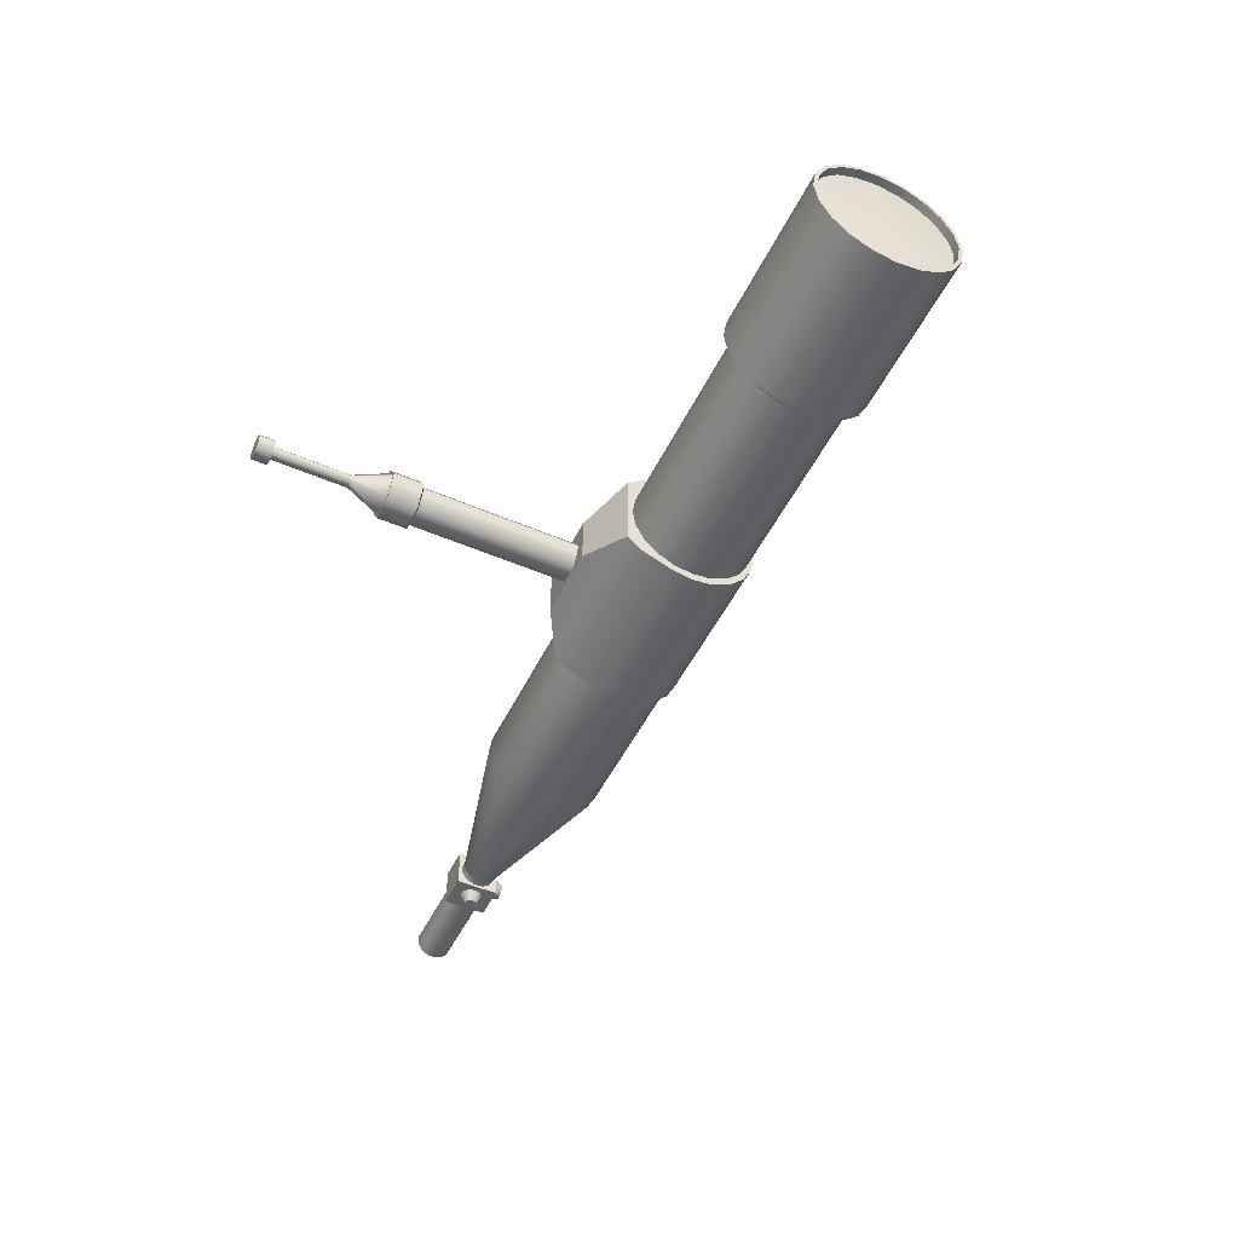
<metadata>
{"format":"obj","ext":"obj","renderer":"f3d","projection":"perspective","resolution":1024,"background":"white","views":[{"elev":-49.9,"azim":94.3,"up":"+Z"}]}
</metadata>
<code>
v 0.8636 2.266 -0.1254
v 0.8921 2.216 -0.2385
v 0.9366 2.138 -0.3282
v 0.9926 2.04 -0.3858
v 1.055 1.931 -0.4057
v 1.117 1.822 -0.3858
v 1.173 1.724 -0.3282
v 1.217 1.646 -0.2385
v 1.246 1.596 -0.1254
v 1.256 1.579 0
v 1.246 1.596 0.1254
v 1.217 1.646 0.2385
v 1.173 1.724 0.3282
v 1.117 1.822 0.3858
v 1.055 1.931 0.4057
v 0.9926 2.04 0.3858
v 0.9366 2.138 0.3282
v 0.8921 2.216 0.2385
v 0.8636 2.266 0.1254
v 0.8537 2.283 0
v -2.267 0.4816 -0.1254
v -2.239 0.4316 -0.2385
v -2.194 0.3536 -0.3282
v -2.138 0.2553 -0.3858
v -2.076 0.1464 -0.4057
v -2.014 0.03751 -0.3858
v -1.958 -0.06074 -0.3282
v -1.914 -0.1387 -0.2385
v -1.885 -0.1888 -0.1254
v -1.875 -0.206 0
v -1.885 -0.1888 0.1254
v -1.914 -0.1387 0.2385
v -1.958 -0.06074 0.3282
v -2.014 0.03751 0.3858
v -2.076 0.1464 0.4057
v -2.138 0.2553 0.3858
v -2.194 0.3536 0.3282
v -2.239 0.4316 0.2385
v -2.267 0.4816 0.1254
v -2.277 0.4989 0
v 0.8672 2.353 -0.1493
v 0.9012 2.294 -0.2841
v 0.9541 2.201 -0.391
v 1.021 2.084 -0.4596
v 1.095 1.954 -0.4833
v 1.169 1.824 -0.4596
v 1.235 1.707 -0.391
v 1.288 1.614 -0.2841
v 1.322 1.555 -0.1493
v 1.334 1.534 0
v 1.322 1.555 0.1493
v 1.288 1.614 0.2841
v 1.235 1.707 0.391
v 1.169 1.824 0.4596
v 1.095 1.954 0.4833
v 1.021 2.084 0.4596
v 0.9541 2.201 0.391
v 0.9012 2.294 0.2841
v 0.8672 2.353 0.1493
v 0.8555 2.374 0
v 1.821 2.897 -0.1493
v 1.855 2.837 -0.2841
v 1.908 2.745 -0.391
v 1.975 2.628 -0.4596
v 2.049 2.498 -0.4833
v 2.123 2.368 -0.4596
v 2.19 2.251 -0.391
v 2.243 2.158 -0.2841
v 2.277 2.098 -0.1493
v 2.288 2.078 0
v 2.277 2.098 0.1493
v 2.243 2.158 0.2841
v 2.19 2.251 0.391
v 2.123 2.368 0.4596
v 2.049 2.498 0.4833
v 1.975 2.628 0.4596
v 1.908 2.745 0.391
v 1.855 2.837 0.2841
v 1.821 2.897 0.1493
v 1.81 2.918 0
v 1.833 2.877 -0.1417
v 1.865 2.82 -0.2695
v 1.916 2.732 -0.3709
v 1.979 2.621 -0.4361
v 2.049 2.498 -0.4585
v 2.119 2.375 -0.4361
v 2.182 2.264 -0.3709
v 2.233 2.176 -0.2695
v 2.265 2.119 -0.1417
v 2.276 2.099 0
v 2.265 2.119 0.1417
v 2.233 2.176 0.2695
v 2.182 2.264 0.3709
v 2.119 2.375 0.4361
v 2.049 2.498 0.4585
v 1.979 2.621 0.4361
v 1.916 2.732 0.3709
v 1.865 2.82 0.2695
v 1.833 2.877 0.1417
v 1.822 2.896 0
v 1.785 2.849 -0.1417
v 1.817 2.793 -0.2695
v 2.043 2.494 0
v 1.867 2.704 -0.3709
v 1.93 2.593 -0.4361
v 2.001 2.47 -0.4585
v 2.071 2.347 -0.4361
v 2.134 2.236 -0.3709
v 2.184 2.148 -0.2695
v 2.217 2.091 -0.1417
v 2.228 2.072 0
v 2.217 2.091 0.1417
v 2.184 2.148 0.2695
v 2.134 2.236 0.3709
v 2.071 2.347 0.4361
v 2.001 2.47 0.4585
v 1.93 2.593 0.4361
v 1.867 2.704 0.3709
v 1.817 2.793 0.2695
v 1.785 2.849 0.1417
v 1.774 2.869 0
v -3.093 -0.3004 -0.0374
v -3.084 -0.3154 -0.07113
v -3.071 -0.3386 -0.0979
v -3.054 -0.3679 -0.1151
v -3.036 -0.4004 -0.121
v -3.017 -0.4329 -0.1151
v -3 -0.4622 -0.0979
v -2.987 -0.4855 -0.07113
v -2.979 -0.5004 -0.0374
v -2.976 -0.5056 -0
v -2.979 -0.5004 0.0374
v -2.987 -0.4855 0.07113
v -3 -0.4622 0.0979
v -3.017 -0.4329 0.1151
v -3.036 -0.4004 0.121
v -3.054 -0.3679 0.1151
v -3.071 -0.3386 0.0979
v -3.084 -0.3154 0.07113
v -3.093 -0.3004 0.0374
v -3.096 -0.2953 -0
v -3.859 -0.7374 -0.0374
v -3.851 -0.7523 -0.07113
v -3.837 -0.7756 -0.0979
v -3.821 -0.8049 -0.1151
v -3.802 -0.8374 -0.121
v -3.784 -0.8699 -0.1151
v -3.767 -0.8992 -0.0979
v -3.754 -0.9224 -0.07113
v -3.745 -0.9374 -0.0374
v -3.742 -0.9425 -0
v -3.745 -0.9374 0.0374
v -3.754 -0.9224 0.07113
v -3.767 -0.8992 0.0979
v -3.784 -0.8699 0.1151
v -3.802 -0.8374 0.121
v -3.821 -0.8049 0.1151
v -3.837 -0.7756 0.0979
v -3.851 -0.7523 0.07113
v -3.859 -0.7374 0.0374
v -3.862 -0.7322 -0
v -3.849 -0.7549 -0.03085
v -3.842 -0.7672 -0.05868
v -3.831 -0.7864 -0.08077
v -3.817 -0.8106 -0.09495
v -3.802 -0.8374 -0.09984
v -3.787 -0.8642 -0.09495
v -3.773 -0.8884 -0.08077
v -3.762 -0.9076 -0.05868
v -3.755 -0.9199 -0.03085
v -3.753 -0.9241 -0
v -3.755 -0.9199 0.03085
v -3.762 -0.9076 0.05868
v -3.773 -0.8884 0.08077
v -3.787 -0.8642 0.09495
v -3.802 -0.8374 0.09984
v -3.817 -0.8106 0.09495
v -3.831 -0.7864 0.08077
v -3.842 -0.7672 0.05868
v -3.849 -0.7549 0.03085
v -3.852 -0.7506 -0
v -3.807 -0.7308 -0.03085
v -3.8 -0.7431 -0.05868
v -3.76 -0.8133 -0
v -3.789 -0.7623 -0.08077
v -3.775 -0.7865 -0.09495
v -3.76 -0.8133 -0.09984
v -3.745 -0.8401 -0.09495
v -3.731 -0.8643 -0.08077
v -3.72 -0.8835 -0.05868
v -3.713 -0.8958 -0.03085
v -3.71 -0.9 -0
v -3.713 -0.8958 0.03085
v -3.72 -0.8835 0.05868
v -3.731 -0.8643 0.08077
v -3.745 -0.8401 0.09495
v -3.76 -0.8133 0.09984
v -3.775 -0.7865 0.09495
v -3.789 -0.7623 0.08077
v -3.8 -0.7431 0.05868
v -3.807 -0.7308 0.03085
v -3.809 -0.7266 -0
v -1.054 0.7294 -0.4057
v -1.116 0.8383 -0.3858
v -1.172 0.9365 -0.3282
v -1.216 1.015 -0.2385
v -1.245 1.065 -0.1254
v -1.254 1.082 0
v -1.245 1.065 0.1254
v -1.216 1.015 0.2385
v -1.172 0.9365 0.3282
v -1.116 0.8383 0.3858
v -1.054 0.7294 0.4057
v -0.9914 0.6204 0.3858
v -0.9354 0.5222 0.3282
v -0.891 0.4442 0.2385
v -0.8624 0.3942 0.1254
v -0.8526 0.3769 0
v -0.8624 0.3942 -0.1254
v -0.891 0.4442 -0.2385
v -0.9354 0.5222 -0.3282
v -0.9914 0.6204 -0.3858
v -0.0533 1.155 0.3858
v 0.002702 1.057 0.3282
v 0.04715 0.979 0.2385
v 0.07568 0.9289 0.1254
v 0.08552 0.9116 0
v 0.07568 0.9289 -0.1254
v 0.04715 0.979 -0.2385
v 0.002702 1.057 -0.3282
v -0.0533 1.155 -0.3858
v -0.1154 1.264 -0.4057
v -0.1775 1.373 -0.3858
v -0.2335 1.471 -0.3282
v -0.2779 1.549 -0.2385
v -0.3065 1.599 -0.1254
v -0.3163 1.617 0
v -0.3065 1.599 0.1254
v -0.2779 1.549 0.2385
v -0.2335 1.471 0.3282
v -0.1775 1.373 0.3858
v -0.1154 1.264 0.4057
v -0.0479 1.146 0.4406
v 0.0543 0.9664 0.3578
v -0.986 0.611 0.4406
v -0.8838 0.4317 0.3578
v 0.103 0.881 0.2723
v -0.8352 0.3463 0.2723
v 0.103 0.881 0.1432
v -0.8351 0.3462 0.1432
v 0.103 0.881 0
v -0.8351 0.3462 0
v 0.103 0.881 -0.1432
v -0.8351 0.3462 -0.1432
v 0.103 0.881 -0.2723
v -0.8352 0.3463 -0.2723
v 0.0543 0.9664 -0.3578
v -0.8838 0.4317 -0.3578
v -0.0479 1.146 -0.4406
v -0.986 0.611 -0.4406
v -0.1154 1.264 -0.4633
v -1.054 0.7294 -0.4633
v -0.1829 1.382 -0.4406
v -1.121 0.8478 -0.4406
v -0.2438 1.489 -0.3748
v -1.182 0.9546 -0.3748
v -0.2921 1.574 -0.2723
v -1.23 1.039 -0.2723
v -0.3231 1.628 -0.1432
v -1.261 1.094 -0.1432
v -0.3338 1.647 0
v -1.272 1.113 0
v -0.3231 1.628 0.1432
v -1.261 1.094 0.1432
v -0.2921 1.574 0.2723
v -1.23 1.039 0.2723
v -0.2438 1.489 0.3748
v -1.182 0.9546 0.3748
v -0.1829 1.382 0.4406
v -1.121 0.8478 0.4406
v -0.1154 1.264 0.4633
v -1.054 0.7294 0.4633
v -0.1157 0.5828 0.167
v -0.538 0.3421 0.1681
v -0.1156 0.5827 -0
v -0.5379 0.342 0
v -0.1157 0.5828 -0.167
v -0.538 0.3421 -0.1681
v -0.1663 0.5524 -4e-06
v -0.2232 0.5199 -0.1209
v -0.2349 0.5133 0.1209
v -0.3603 0.4418 0.121
v -0.3487 0.4485 -0.1208
v -0.4172 0.4094 0.000122
v 0.3545 -0.3613 -5e-06
v 0.2975 -0.3937 -0.1209
v 0.2859 -0.4003 0.1209
v 0.1605 -0.4718 0.121
v 0.1721 -0.4652 -0.1208
v 0.1036 -0.5043 0.000123
v 0.388 -0.3553 -1.9e-05
v 0.3184 -0.3949 -0.1478
v 0.3042 -0.403 0.1478
v 0.1509 -0.4904 0.1479
v 0.1651 -0.4823 -0.1477
v 0.08134 -0.53 0.000137
v 0.4861 -0.5275 -1.9e-05
v 0.4166 -0.5671 -0.1478
v 0.4024 -0.5752 0.1478
v 0.2491 -0.6626 0.1479
v 0.2633 -0.6545 -0.1477
v 0.1795 -0.7023 0.000138
v 0.4685 -0.5375 -9e-06
v 0.4069 -0.5726 -0.1307
v 0.3944 -0.5798 0.1308
v 0.2587 -0.6571 0.1308
v 0.2713 -0.6499 -0.1307
v 0.1972 -0.6922 0.000129
v 0.4866 -0.789 3.9e-05
v 0.468 -0.7996 -0.03967
v 0.4641 -0.8018 0.03977
v 0.4229 -0.8253 0.03979
v 0.4267 -0.8231 -0.03965
v 0.4042 -0.8359 8.2e-05
v 0.738 -1.23 3.8e-05
v 0.7194 -1.241 -0.03967
v 0.7155 -1.243 0.03977
v 0.6743 -1.266 0.03979
v 0.6781 -1.264 -0.03965
v 0.6556 -1.277 8.1e-05
v 0.7768 -1.208 1.9e-05
v 0.7405 -1.229 -0.07707
v 0.7331 -1.233 0.07715
v 0.6531 -1.278 0.07719
v 0.6605 -1.274 -0.07703
v 0.6168 -1.299 0.000101
v 0.8283 -1.298 1.9e-05
v 0.792 -1.319 -0.07707
v 0.7846 -1.323 0.07715
v 0.7046 -1.369 0.07719
v 0.712 -1.364 -0.07703
v 0.6683 -1.389 0.000101
v -3.109 -0.3606 0.0979
v -3.093 -0.3899 0.1151
v -3.074 -0.4224 0.121
v -3.056 -0.4549 0.1151
v -3.039 -0.4842 0.0979
v -3.026 -0.5075 0.07113
v -3.017 -0.5224 0.0374
v -3.014 -0.5276 -0
v -3.017 -0.5224 -0.0374
v -3.026 -0.5075 -0.07113
v -3.039 -0.4842 -0.0979
v -3.056 -0.4549 -0.1151
v -3.074 -0.4224 -0.121
v -3.093 -0.3899 -0.1151
v -3.109 -0.3606 -0.0979
v -3.123 -0.3374 -0.07113
v -3.131 -0.3224 -0.0374
v -3.134 -0.3173 -0
v -3.131 -0.3224 0.0374
v -3.123 -0.3374 0.07113
v -3.324 -0.4519 -0.07113
v -3.332 -0.437 -0.0374
v -3.335 -0.4318 -0
v -3.332 -0.437 0.0374
v -3.324 -0.4519 0.07113
v -3.31 -0.4752 0.0979
v -3.294 -0.5045 0.1151
v -3.275 -0.5369 0.121
v -3.257 -0.5694 0.1151
v -3.24 -0.5987 0.0979
v -3.227 -0.622 0.07113
v -3.218 -0.6369 0.0374
v -3.215 -0.6421 -0
v -3.218 -0.6369 -0.0374
v -3.227 -0.622 -0.07113
v -3.24 -0.5987 -0.0979
v -3.257 -0.5694 -0.1151
v -3.275 -0.5369 -0.121
v -3.294 -0.5045 -0.1151
v -3.31 -0.4752 -0.0979
v -3.146 -0.2962 0.1363
v -3.074 -0.4224 0.1364
v -3.347 -0.4107 0.1363
v -3.275 -0.5369 0.1364
v -3.002 -0.5487 0.1363
v -3.203 -0.6632 0.1363
v -3.002 -0.5487 -0
v -3.203 -0.6632 -0
v -3.002 -0.5487 -0.1363
v -3.203 -0.6632 -0.1363
v -3.074 -0.4224 -0.1364
v -3.275 -0.5369 -0.1364
v -3.146 -0.2962 -0.1363
v -3.347 -0.4107 -0.1363
v -3.146 -0.2962 -0
v -3.347 -0.4107 -0
v -3.212 -0.3339 -0.06874
v -3.178 -0.3142 -0.000188
v -3.281 -0.3731 -0.06856
v -3.315 -0.3927 0.000187
v -3.212 -0.3337 0.06856
v -3.281 -0.373 0.06874
v -3.174 -0.3993 0.1363
v -3.105 -0.4399 0.1363
v -3.244 -0.4391 0.1363
v -3.245 -0.5195 0.1363
v -3.105 -0.5203 0.1363
v -3.175 -0.5601 0.1363
v -3.105 -0.5202 -0.1363
v -3.105 -0.4398 -0.1363
v -3.175 -0.5601 -0.1363
v -3.244 -0.5196 -0.1363
v -3.174 -0.3993 -0.1363
v -3.244 -0.4392 -0.1363
v -3.187 -0.3195 -0.0398
v -3.247 -0.3535 -0.07927
v -3.306 -0.3875 -0.03947
v -3.187 -0.3194 0.03947
v -3.306 -0.3874 0.0398
v -3.246 -0.3533 0.07927
v -3.134 -0.4103 0.1363
v -3.214 -0.4098 0.1363
v -3.255 -0.4792 0.1363
v -3.094 -0.4802 0.1363
v -3.215 -0.5491 0.1363
v -3.135 -0.5496 0.1363
v -3.094 -0.4801 -0.1363
v -3.135 -0.5495 -0.1363
v -3.215 -0.5491 -0.1363
v -3.134 -0.4103 -0.1363
v -3.255 -0.4793 -0.1363
v -3.215 -0.4099 -0.1363
v -3.156 -0.4414 0.2035
v -3.14 -0.4598 0.2035
v -3.176 -0.4371 0.2035
v -3.195 -0.4445 0.2035
v -3.211 -0.457 0.2035
v -3.217 -0.4759 0.2035
v -3.21 -0.4996 0.2035
v -3.132 -0.4835 0.2035
v -3.139 -0.5024 0.2035
v -3.193 -0.5179 0.2035
v -3.174 -0.5223 0.2035
v -3.155 -0.5149 0.2035
v -3.132 -0.4834 -0.2035
v -3.14 -0.4598 -0.2035
v -3.139 -0.5023 -0.2035
v -3.155 -0.5149 -0.2035
v -3.173 -0.5223 -0.2035
v -3.193 -0.5179 -0.2035
v -3.21 -0.4996 -0.2035
v -3.156 -0.4414 -0.2035
v -3.176 -0.4371 -0.2035
v -3.217 -0.4759 -0.2035
v -3.211 -0.4571 -0.2035
v -3.195 -0.4445 -0.2035
v -3.243 -0.2699 -0.02595
v -3.237 -0.2665 -0.000123
v -3.259 -0.2793 -0.04482
v -3.282 -0.2921 -0.05169
v -3.304 -0.3049 -0.0447
v -3.321 -0.3142 -0.02574
v -3.326 -0.3176 0.000122
v -3.243 -0.2699 0.02574
v -3.259 -0.2792 0.0447
v -3.32 -0.3142 0.02595
v -3.304 -0.3048 0.04482
v -3.281 -0.292 0.05169
f 1 2 235 236
f 2 3 234 235
f 3 4 233 234
f 4 5 232 233
f 5 6 231 232
f 6 7 230 231
f 7 8 229 230
f 8 9 228 229
f 9 10 227 228
f 10 11 226 227
f 11 12 225 226
f 12 13 224 225
f 13 14 223 224
f 14 15 242 223
f 15 16 241 242
f 16 17 240 241
f 17 18 239 240
f 18 19 238 239
f 19 20 237 238
f 20 1 236 237
f 102 101 103
f 104 102 103
f 105 104 103
f 106 105 103
f 107 106 103
f 108 107 103
f 109 108 103
f 110 109 103
f 111 110 103
f 112 111 103
f 113 112 103
f 114 113 103
f 115 114 103
f 116 115 103
f 117 116 103
f 118 117 103
f 119 118 103
f 120 119 103
f 121 120 103
f 101 121 103
f 182 183 184
f 183 185 184
f 185 186 184
f 186 187 184
f 187 188 184
f 188 189 184
f 189 190 184
f 190 191 184
f 191 192 184
f 192 193 184
f 193 194 184
f 194 195 184
f 195 196 184
f 196 197 184
f 197 198 184
f 198 199 184
f 199 200 184
f 200 201 184
f 201 202 184
f 202 182 184
f 2 1 41 42
f 3 2 42 43
f 4 3 43 44
f 5 4 44 45
f 6 5 45 46
f 7 6 46 47
f 8 7 47 48
f 9 8 48 49
f 10 9 49 50
f 11 10 50 51
f 12 11 51 52
f 13 12 52 53
f 14 13 53 54
f 15 14 54 55
f 16 15 55 56
f 17 16 56 57
f 18 17 57 58
f 19 18 58 59
f 20 19 59 60
f 1 20 60 41
f 42 41 61 62
f 43 42 62 63
f 44 43 63 64
f 45 44 64 65
f 46 45 65 66
f 47 46 66 67
f 48 47 67 68
f 49 48 68 69
f 50 49 69 70
f 51 50 70 71
f 52 51 71 72
f 53 52 72 73
f 54 53 73 74
f 55 54 74 75
f 56 55 75 76
f 57 56 76 77
f 58 57 77 78
f 59 58 78 79
f 60 59 79 80
f 41 60 80 61
f 62 61 81 82
f 63 62 82 83
f 64 63 83 84
f 65 64 84 85
f 66 65 85 86
f 67 66 86 87
f 68 67 87 88
f 69 68 88 89
f 70 69 89 90
f 71 70 90 91
f 72 71 91 92
f 73 72 92 93
f 74 73 93 94
f 75 74 94 95
f 76 75 95 96
f 77 76 96 97
f 78 77 97 98
f 79 78 98 99
f 80 79 99 100
f 61 80 100 81
f 82 81 101 102
f 83 82 102 104
f 84 83 104 105
f 85 84 105 106
f 86 85 106 107
f 87 86 107 108
f 88 87 108 109
f 89 88 109 110
f 90 89 110 111
f 91 90 111 112
f 92 91 112 113
f 93 92 113 114
f 94 93 114 115
f 95 94 115 116
f 96 95 116 117
f 97 96 117 118
f 98 97 118 119
f 99 98 119 120
f 100 99 120 121
f 81 100 121 101
f 21 22 123 122
f 22 23 124 123
f 23 24 125 124
f 24 25 126 125
f 25 26 127 126
f 26 27 128 127
f 27 28 129 128
f 28 29 130 129
f 29 30 131 130
f 30 31 132 131
f 31 32 133 132
f 32 33 134 133
f 33 34 135 134
f 34 35 136 135
f 35 36 137 136
f 36 37 138 137
f 37 38 139 138
f 38 39 140 139
f 39 40 141 140
f 40 21 122 141
f 122 123 358 359
f 123 124 357 358
f 124 125 356 357
f 125 126 355 356
f 126 127 354 355
f 127 128 353 354
f 128 129 352 353
f 129 130 351 352
f 130 131 350 351
f 131 132 349 350
f 132 133 348 349
f 133 134 347 348
f 134 135 346 347
f 135 136 345 346
f 136 137 344 345
f 137 138 343 344
f 138 139 362 343
f 139 140 361 362
f 140 141 360 361
f 141 122 359 360
f 142 143 163 162
f 143 144 164 163
f 144 145 165 164
f 145 146 166 165
f 146 147 167 166
f 147 148 168 167
f 148 149 169 168
f 149 150 170 169
f 150 151 171 170
f 151 152 172 171
f 152 153 173 172
f 153 154 174 173
f 154 155 175 174
f 155 156 176 175
f 156 157 177 176
f 157 158 178 177
f 158 159 179 178
f 159 160 180 179
f 160 161 181 180
f 161 142 162 181
f 162 163 183 182
f 163 164 185 183
f 164 165 186 185
f 165 166 187 186
f 166 167 188 187
f 167 168 189 188
f 168 169 190 189
f 169 170 191 190
f 170 171 192 191
f 171 172 193 192
f 172 173 194 193
f 173 174 195 194
f 174 175 196 195
f 175 176 197 196
f 176 177 198 197
f 177 178 199 198
f 178 179 200 199
f 179 180 201 200
f 180 181 202 201
f 181 162 182 202
f 204 203 25 24
f 205 204 24 23
f 206 205 23 22
f 207 206 22 21
f 208 207 21 40
f 209 208 40 39
f 210 209 39 38
f 211 210 38 37
f 212 211 37 36
f 213 212 36 35
f 214 213 35 34
f 215 214 34 33
f 216 215 33 32
f 217 216 32 31
f 218 217 31 30
f 219 218 30 29
f 220 219 29 28
f 221 220 28 27
f 222 221 27 26
f 203 222 26 25
f 338 337 339 340
f 341 338 340 342
f 224 223 243 244
f 214 215 246 245
f 225 224 244 247
f 215 216 248 246
f 226 225 247 249
f 216 217 250 248
f 227 226 249 251
f 217 218 252 250
f 228 227 251 253
f 218 219 254 252
f 229 228 253 255
f 219 220 256 254
f 230 229 255 257
f 220 221 258 256
f 231 230 257 259
f 221 222 260 258
f 232 231 259 261
f 222 203 262 260
f 233 232 261 263
f 203 204 264 262
f 234 233 263 265
f 204 205 266 264
f 235 234 265 267
f 205 206 268 266
f 236 235 267 269
f 206 207 270 268
f 237 236 269 271
f 207 208 272 270
f 238 237 271 273
f 208 209 274 272
f 239 238 273 275
f 209 210 276 274
f 240 239 275 277
f 210 211 278 276
f 241 240 277 279
f 211 212 280 278
f 242 241 279 281
f 212 213 282 280
f 223 242 281 243
f 213 214 245 282
f 249 247 283
f 248 250 284
f 251 249 283 285
f 250 252 286 284
f 253 251 285 287
f 252 254 288 286
f 255 253 287
f 254 256 288
f 290 289 295 296
f 289 291 297 295
f 291 292 298 297
f 293 290 296 299
f 292 294 300 298
f 294 293 299 300
f 296 295 301 302
f 295 297 303 301
f 297 298 304 303
f 299 296 302 305
f 298 300 306 304
f 300 299 305 306
f 302 301 307 308
f 301 303 309 307
f 303 304 310 309
f 305 302 308 311
f 304 306 312 310
f 306 305 311 312
f 308 307 313 314
f 307 309 315 313
f 309 310 316 315
f 311 308 314 317
f 310 312 318 316
f 312 311 317 318
f 314 313 319 320
f 313 315 321 319
f 315 316 322 321
f 317 314 320 323
f 316 318 324 322
f 318 317 323 324
f 320 319 325 326
f 319 321 327 325
f 321 322 328 327
f 323 320 326 329
f 322 324 330 328
f 324 323 329 330
f 326 325 331 332
f 325 327 333 331
f 327 328 334 333
f 329 326 332 335
f 328 330 336 334
f 330 329 335 336
f 332 331 337 338
f 331 333 339 337
f 333 334 340 339
f 335 332 338 341
f 334 336 342 340
f 336 335 341 342
f 436 435 437 438 439 440 441
f 443 442 436 441 444 445 446
f 389 387 388 390
f 391 389 390 392
f 448 447 449 450 451 452 453
f 455 454 448 453 456 457 458
f 460 459 461 462 463 464 465
f 467 466 460 465 468 469 470
f 364 363 143 142
f 365 364 142 161
f 366 365 161 160
f 367 366 160 159
f 368 367 159 158
f 369 368 158 157
f 370 369 157 156
f 371 370 156 155
f 372 371 155 154
f 373 372 154 153
f 374 373 153 152
f 375 374 152 151
f 376 375 151 150
f 377 376 150 149
f 378 377 149 148
f 379 378 148 147
f 380 379 147 146
f 381 380 146 145
f 382 381 145 144
f 363 382 144 143
f 344 343 383 384
f 368 369 386 385
f 347 346 384 387
f 371 372 388 386
f 348 347 387
f 372 373 388
f 349 348 387 389
f 373 374 390 388
f 352 351 389 391
f 376 377 392 390
f 353 352 391
f 377 378 392
f 354 353 391 393
f 378 379 394 392
f 357 356 393 395
f 381 382 396 394
f 358 357 395
f 382 363 396
f 359 358 395 397
f 363 364 398 396
f 362 361 397 383
f 366 367 385 398
f 343 362 383
f 367 368 385
f 380 381 394 379
f 375 376 390 374
f 370 371 386 369
f 365 366 398 364
f 345 344 384 346
f 350 349 389 351
f 355 354 393 356
f 360 359 397 361
f 397 395 399 417 400
f 395 396 401 418 399
f 396 398 402 419 401
f 383 397 400 420 403
f 398 385 404 421 402
f 385 383 403 422 404
f 384 383 405 423 406
f 383 385 407 424 405
f 385 386 408 425 407
f 387 384 406 426 409
f 386 388 410 427 408
f 388 387 409 428 410
f 393 391 411 429 412
f 391 392 413 430 411
f 392 394 414 431 413
f 395 393 412 432 415
f 394 396 416 433 414
f 396 395 415 434 416
f 406 423 435 436
f 423 405 437 435
f 405 424 438 437
f 424 407 439 438
f 407 425 440 439
f 425 408 441 440
f 409 426 442 443
f 426 406 436 442
f 408 427 444 441
f 427 410 445 444
f 410 428 446 445
f 428 409 443 446
f 412 429 447 448
f 429 411 449 447
f 411 430 450 449
f 430 413 451 450
f 413 431 452 451
f 431 414 453 452
f 415 432 454 455
f 432 412 448 454
f 414 433 456 453
f 433 416 457 456
f 416 434 458 457
f 434 415 455 458
f 400 417 459 460
f 417 399 461 459
f 399 418 462 461
f 418 401 463 462
f 401 419 464 463
f 419 402 465 464
f 403 420 466 467
f 420 400 460 466
f 402 421 468 465
f 421 404 469 468
f 404 422 470 469
f 422 403 467 470
f 256 255 287 288
f 257 255 256 258
f 259 257 258 260
f 261 259 260 262
f 263 261 262 264
f 265 263 264 266
f 267 265 266 268
f 269 267 268 270
f 271 269 270 272
f 273 271 272 274
f 275 273 274 276
f 277 275 276 278
f 279 277 278 280
f 281 279 280 282
f 243 281 282 245
f 244 243 245 246
f 247 244 246 248
f 283 247 248 284
f 285 283 291 289
f 287 285 289 290
f 286 288 293 294
f 284 286 294 292
f 293 288 287 290
f 292 291 283 284

</code>
